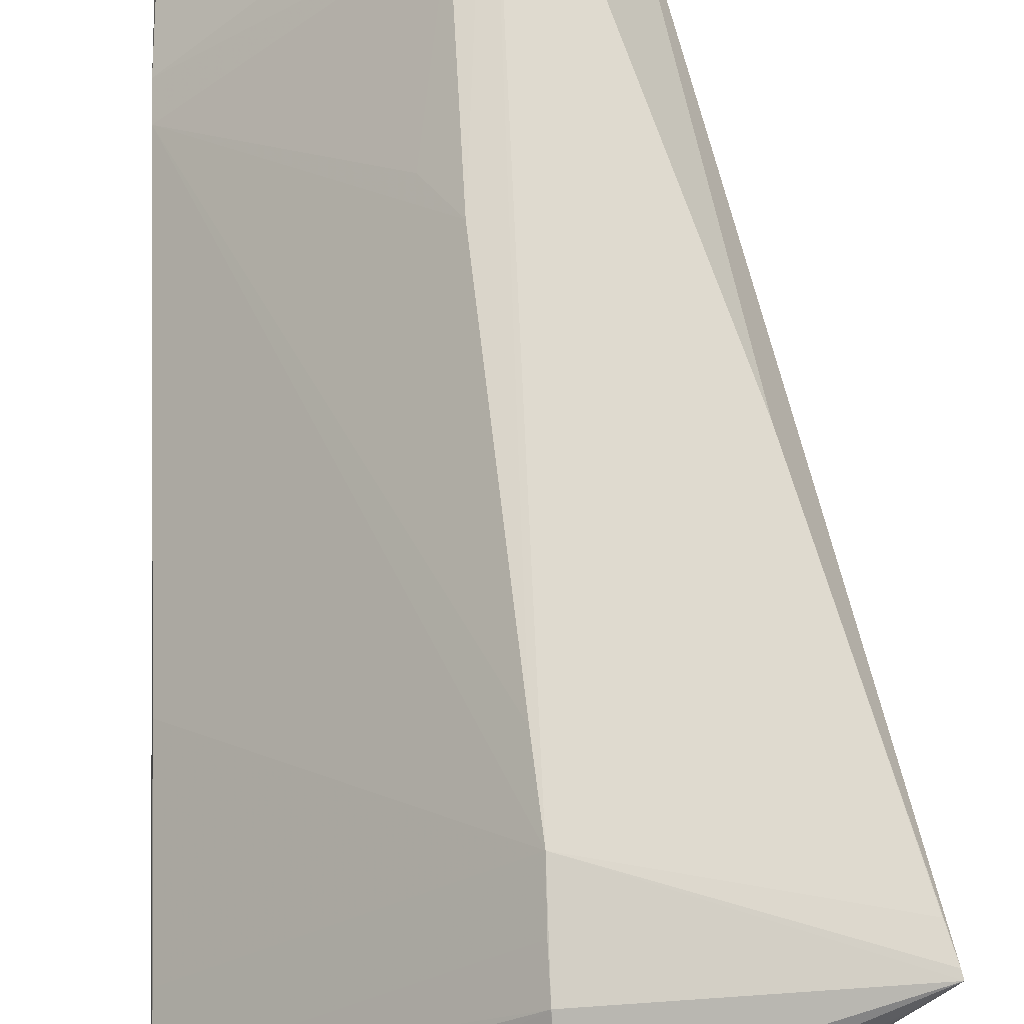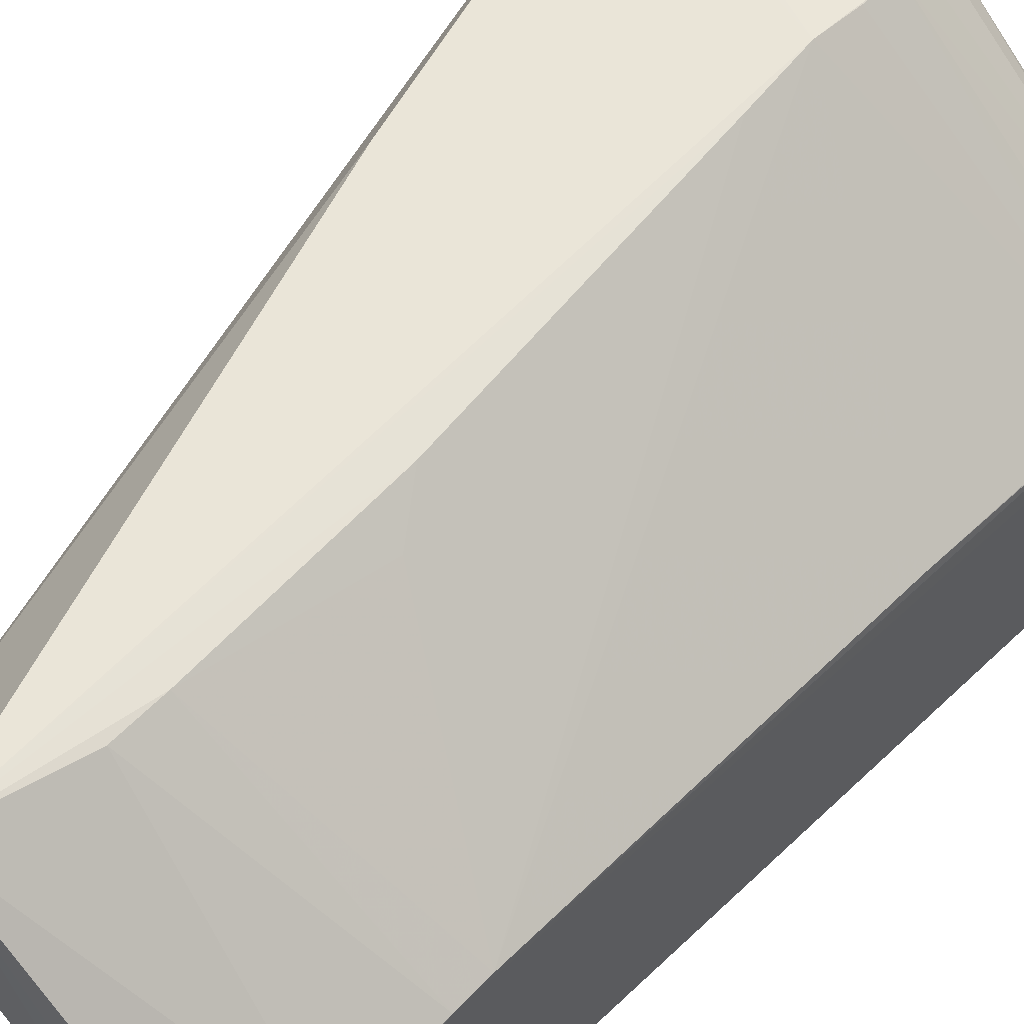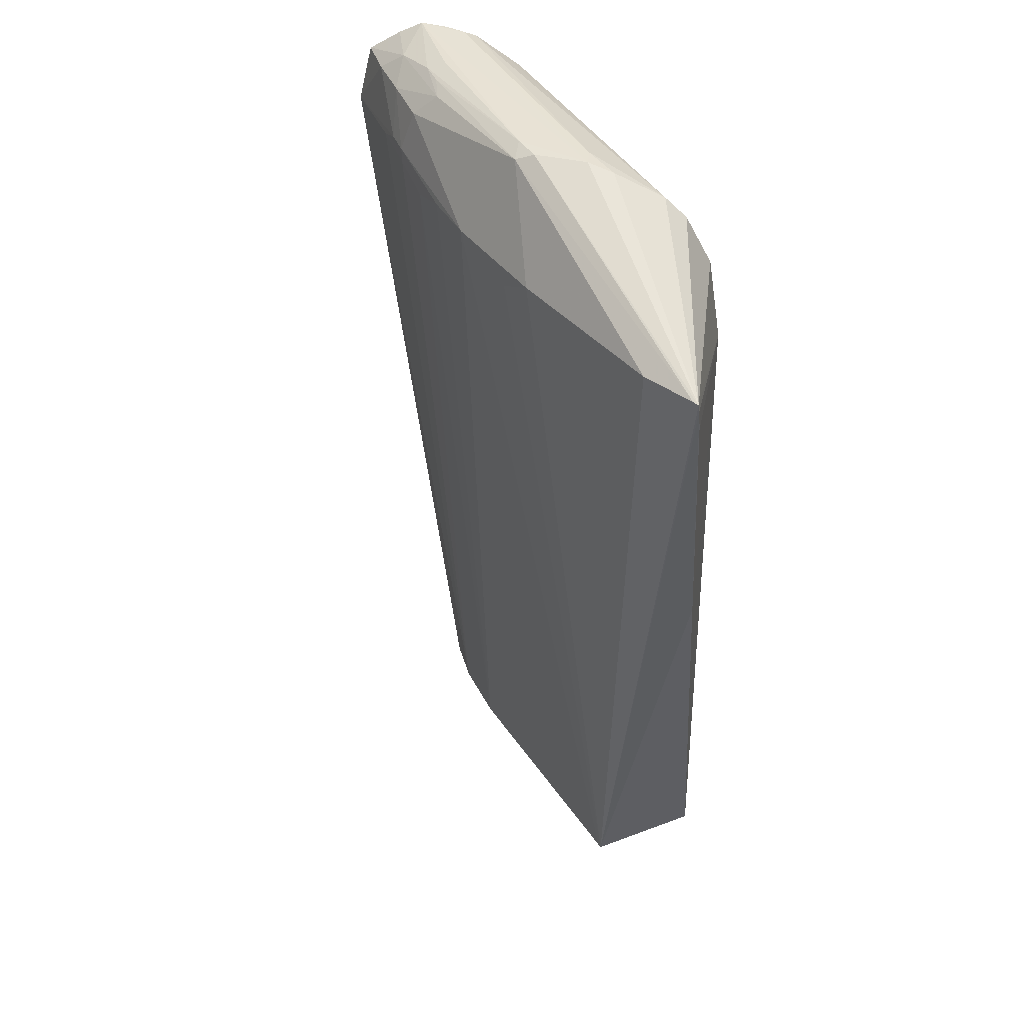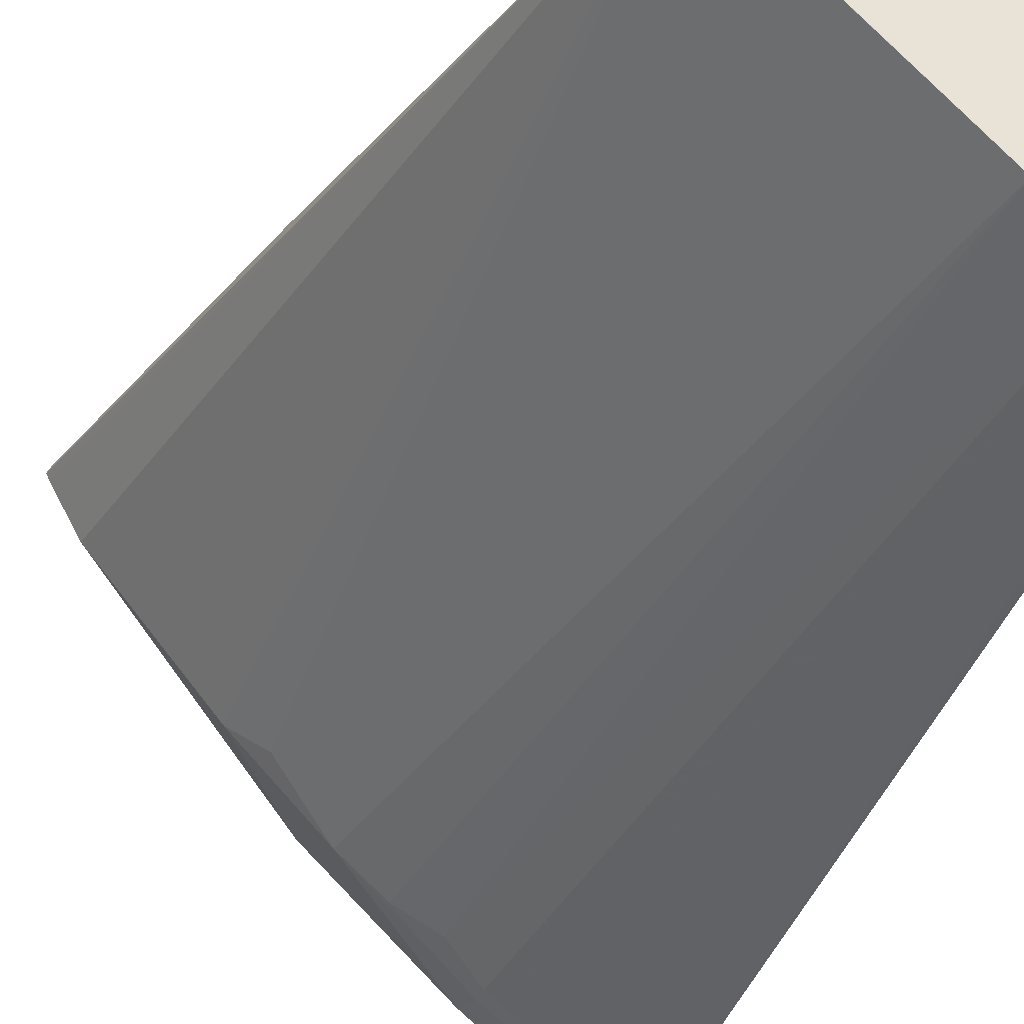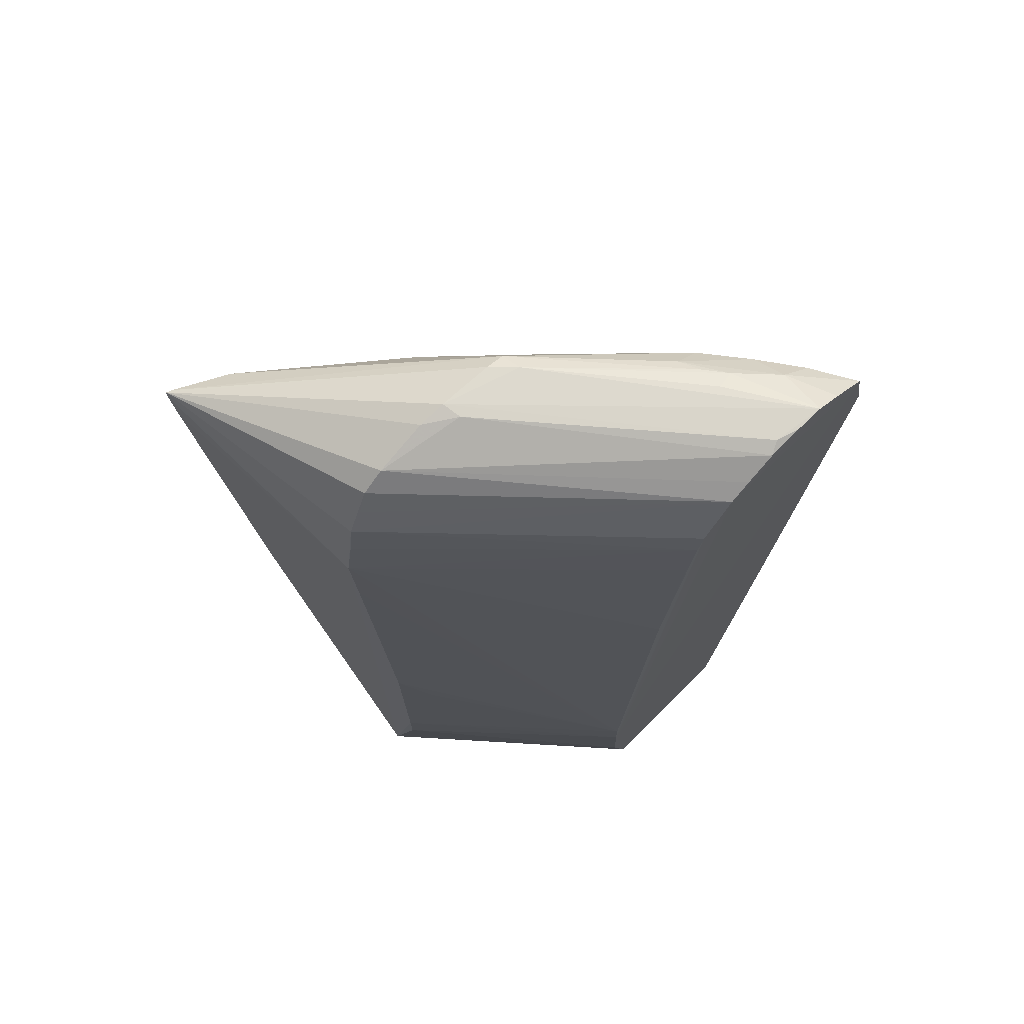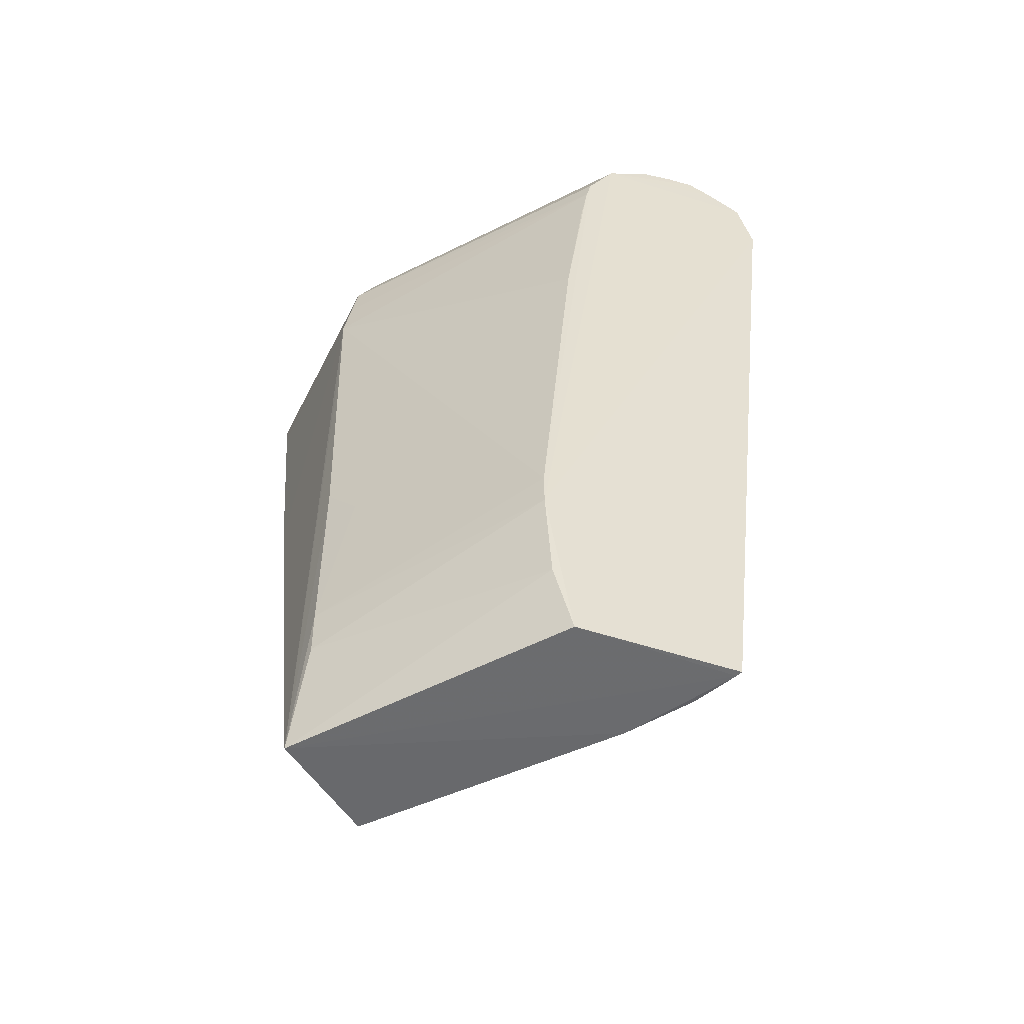
<metadata>
{"format":"obj","ext":"obj","renderer":"f3d","projection":"perspective","resolution":1024,"background":"white","views":[{"elev":69.1,"azim":-1.4,"up":"+Y"},{"elev":59.0,"azim":-136.4,"up":"+Y"},{"elev":40.5,"azim":102.7,"up":"+Z"},{"elev":-35.6,"azim":160.3,"up":"+Y"},{"elev":72.3,"azim":-136.3,"up":"+Z"},{"elev":-52.9,"azim":-110.8,"up":"+Z"}]}
</metadata>
<code>
v 0.02862 -0.03266 0.07368
v 0.03677 -0.02735 0.0701
v 0.02863 -0.02767 0.06717
v 0.0199 -0.03436 0.04026
v 0.01965 -0.04356 0.07013
v 0.02809 -0.02742 0.04023
v 0.02877 -0.0291 0.07205
v 0.02425 -0.04008 0.07229
v 0.01998 -0.03597 0.07064
v 0.03642 -0.0273 0.06883
v 0.01994 -0.03345 0.04773
v 0.02348 -0.03755 0.04021
v 0.02875 -0.02988 0.07271
v 0.02866 -0.02817 0.07028
v 0.02848 -0.03526 0.07337
v 0.01978 -0.04088 0.07369
v 0.0336 -0.02732 0.05816
v 0.03671 -0.02732 0.06985
v 0.01999 -0.03369 0.04292
v 0.02707 -0.02767 0.04589
v 0.02002 -0.03473 0.06197
v 0.01992 -0.03345 0.04648
v 0.01973 -0.04 0.04022
v 0.02684 -0.03858 0.07011
v 0.02872 -0.03171 0.07343
v 0.01991 -0.037 0.07241
v 0.01999 -0.03577 0.06976
v 0.02849 -0.03457 0.07365
v 0.02273 -0.03991 0.07341
v 0.0307 -0.03081 0.04023
v 0.0273 -0.02771 0.05316
v 0.02708 -0.02769 0.04418
v 0.02144 -0.03911 0.04025
v 0.01994 -0.0399 0.04022
v 0.02424 -0.04061 0.07073
v 0.03147 -0.03419 0.07013
v 0.02009 -0.03914 0.07365
v 0.01967 -0.04302 0.07234
v 0.02866 -0.02869 0.0712
v 0.02862 -0.02796 0.0689
v 0.02002 -0.03549 0.06795
v 0.03667 -0.02755 0.07013
v 0.02772 -0.03528 0.07367
v 0.02429 -0.03914 0.07312
v 0.02839 -0.03728 0.07011
v 0.02625 -0.02849 0.05163
v 0.02837 -0.02768 0.06458
v 0.0255 -0.03958 0.06961
v 0.02272 -0.04165 0.07041
v 0.02792 -0.03274 0.07366
v 0.01988 -0.03872 0.07344
v 0.01973 -0.04179 0.07319
v 0.02119 -0.04218 0.07241
v 0.03566 -0.02934 0.07012
v 0.02261 -0.03926 0.07365
v 0.02351 -0.03936 0.07337
v 0.03057 -0.03094 0.04024
v 0.03039 -0.03522 0.06935
v 0.02424 -0.04059 0.07016
v 0.01983 -0.03989 0.07365
v 0.0199 -0.03773 0.07286
v 0.02147 -0.04118 0.07314
v 0.02272 -0.04116 0.07241
v 0.0235 -0.04112 0.07076
f 13 2 7
f 14 7 2
f 14 2 3
f 17 6 3
f 17 3 10
f 18 10 3
f 18 3 2
f 18 17 10
f 19 6 4
f 21 3 11
f 22 9 11
f 22 19 4
f 22 11 20
f 23 22 4
f 23 5 22
f 25 1 2
f 25 2 13
f 26 13 7
f 26 9 22
f 26 14 9
f 27 9 14
f 27 21 11
f 27 11 9
f 28 2 1
f 30 12 6
f 30 6 17
f 30 18 2
f 30 17 18
f 31 6 20
f 32 20 6
f 32 6 19
f 32 22 20
f 32 19 22
f 34 6 12
f 34 12 33
f 34 33 5
f 34 5 23
f 34 23 4
f 34 4 6
f 37 16 1
f 38 26 22
f 38 22 5
f 39 26 7
f 39 7 14
f 39 14 26
f 40 27 14
f 40 14 3
f 40 3 27
f 41 27 3
f 41 3 21
f 41 21 27
f 42 28 15
f 42 2 28
f 42 30 2
f 43 28 1
f 43 1 16
f 43 15 28
f 44 8 15
f 45 24 12
f 45 35 24
f 45 8 35
f 45 36 15
f 45 15 8
f 46 31 20
f 46 20 11
f 46 11 31
f 47 31 11
f 47 11 3
f 47 3 6
f 47 6 31
f 48 33 12
f 48 12 24
f 49 5 33
f 50 37 1
f 50 1 25
f 50 25 13
f 51 50 13
f 51 37 50
f 52 16 26
f 52 26 38
f 53 38 5
f 54 42 15
f 54 15 36
f 54 36 30
f 54 30 42
f 55 43 16
f 55 16 29
f 55 29 43
f 56 43 29
f 56 15 43
f 56 44 15
f 56 29 44
f 57 45 12
f 57 12 30
f 58 30 36
f 58 36 45
f 58 57 30
f 58 45 57
f 59 33 48
f 59 49 33
f 59 35 49
f 59 48 24
f 59 24 35
f 60 16 37
f 60 37 51
f 60 51 26
f 60 26 16
f 61 51 13
f 61 13 26
f 61 26 51
f 62 29 16
f 62 16 52
f 62 52 38
f 62 38 53
f 62 44 29
f 63 35 8
f 63 62 53
f 63 8 44
f 63 44 62
f 64 49 35
f 64 63 53
f 64 35 63
f 64 53 5
f 64 5 49

</code>
